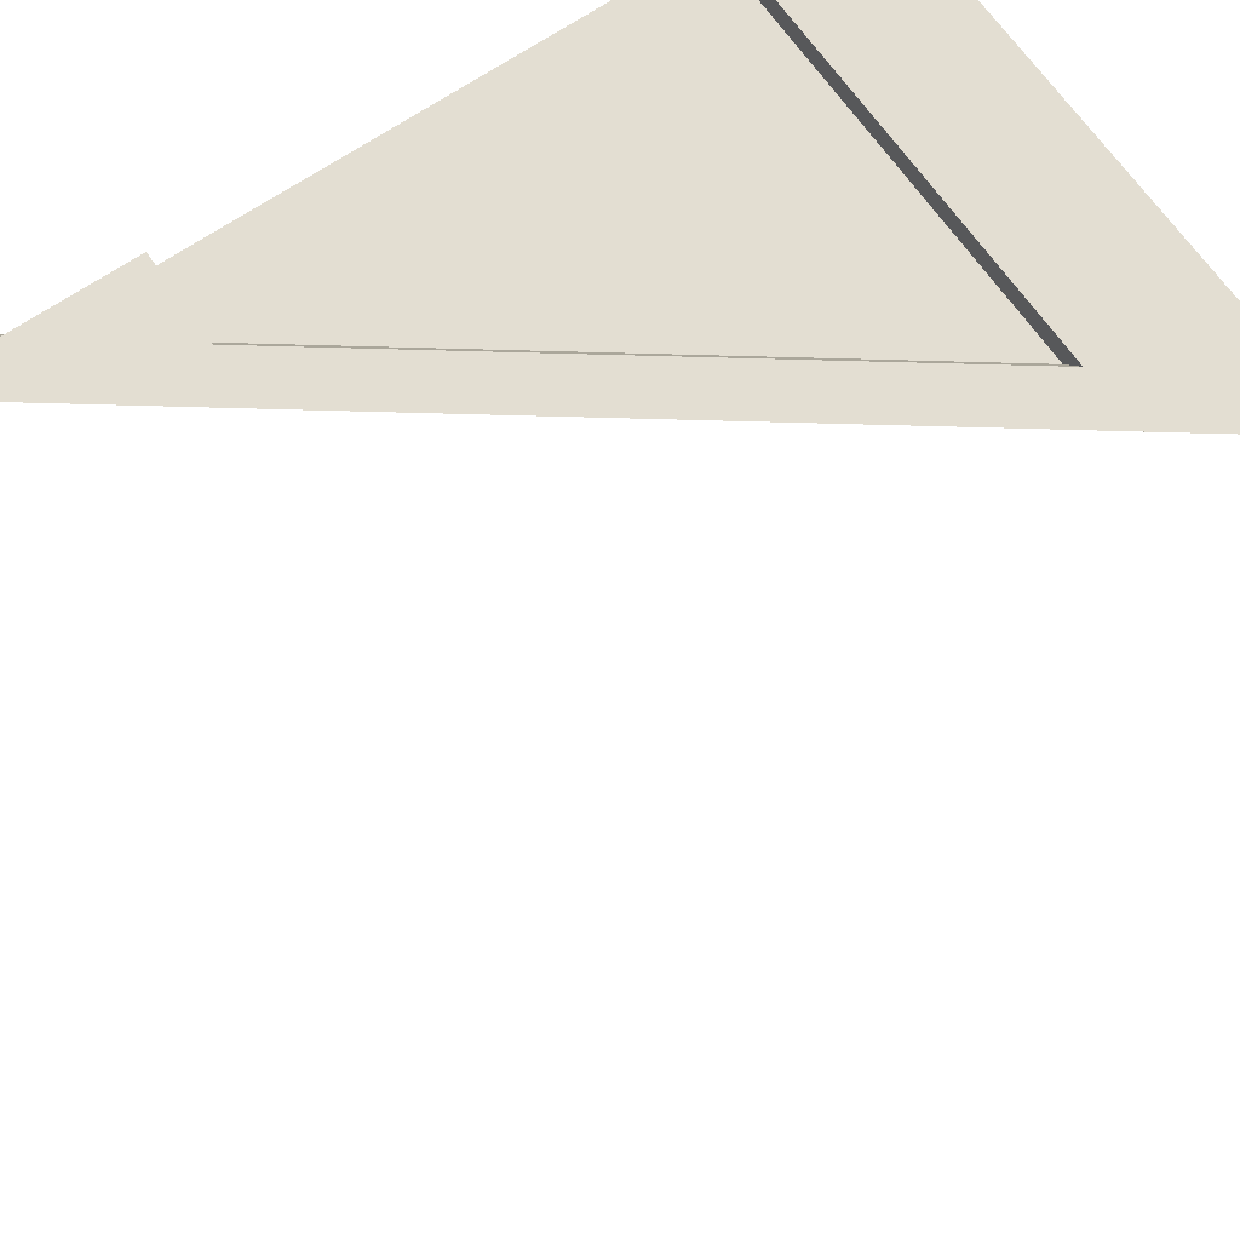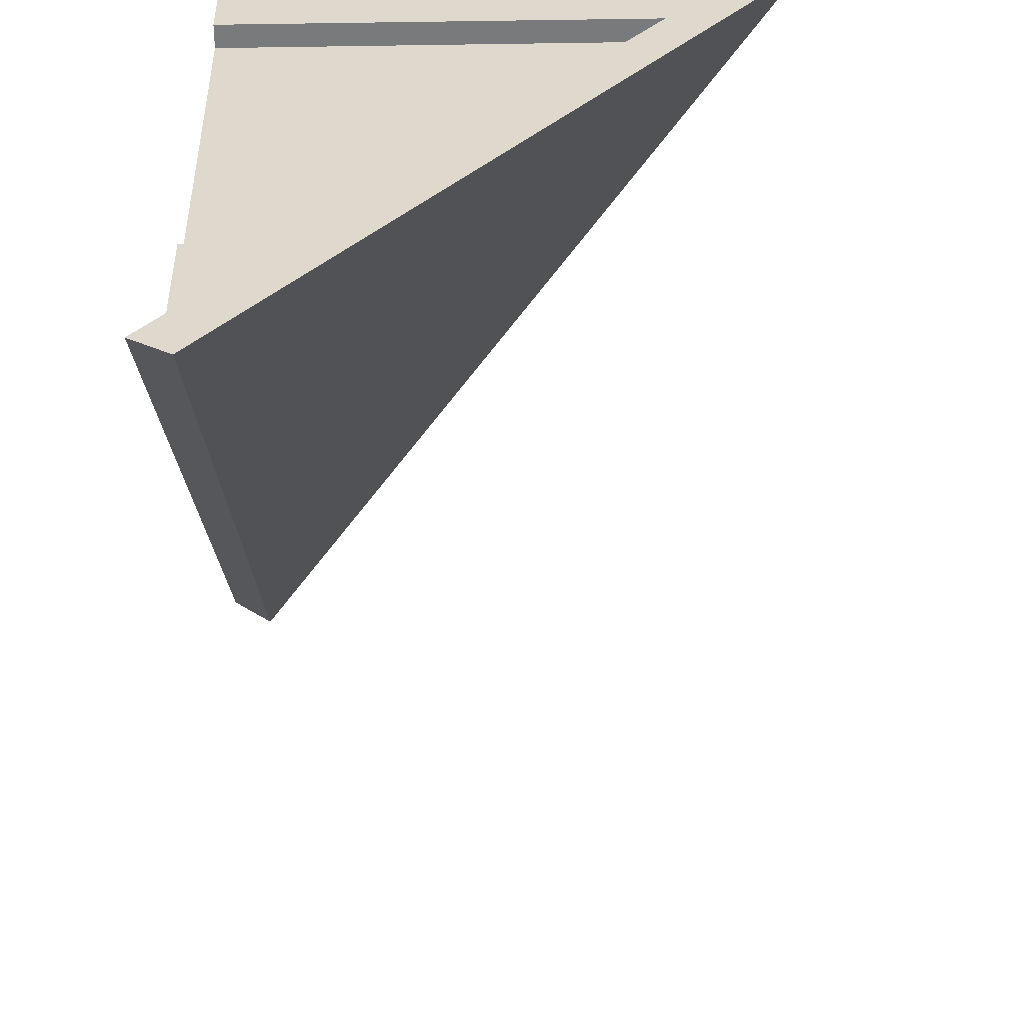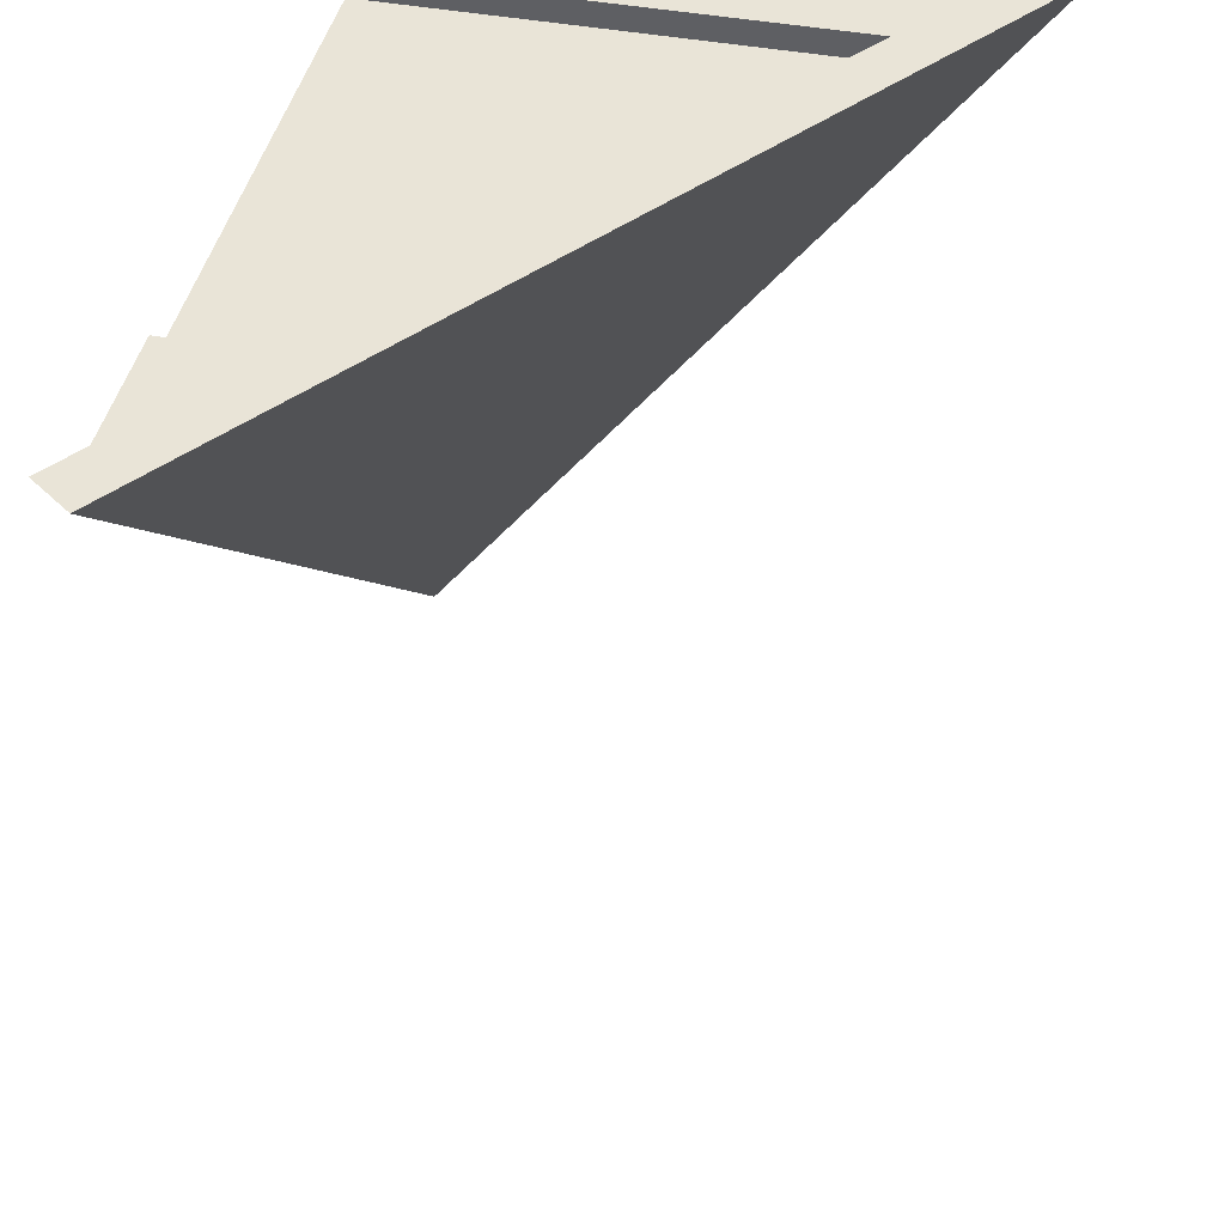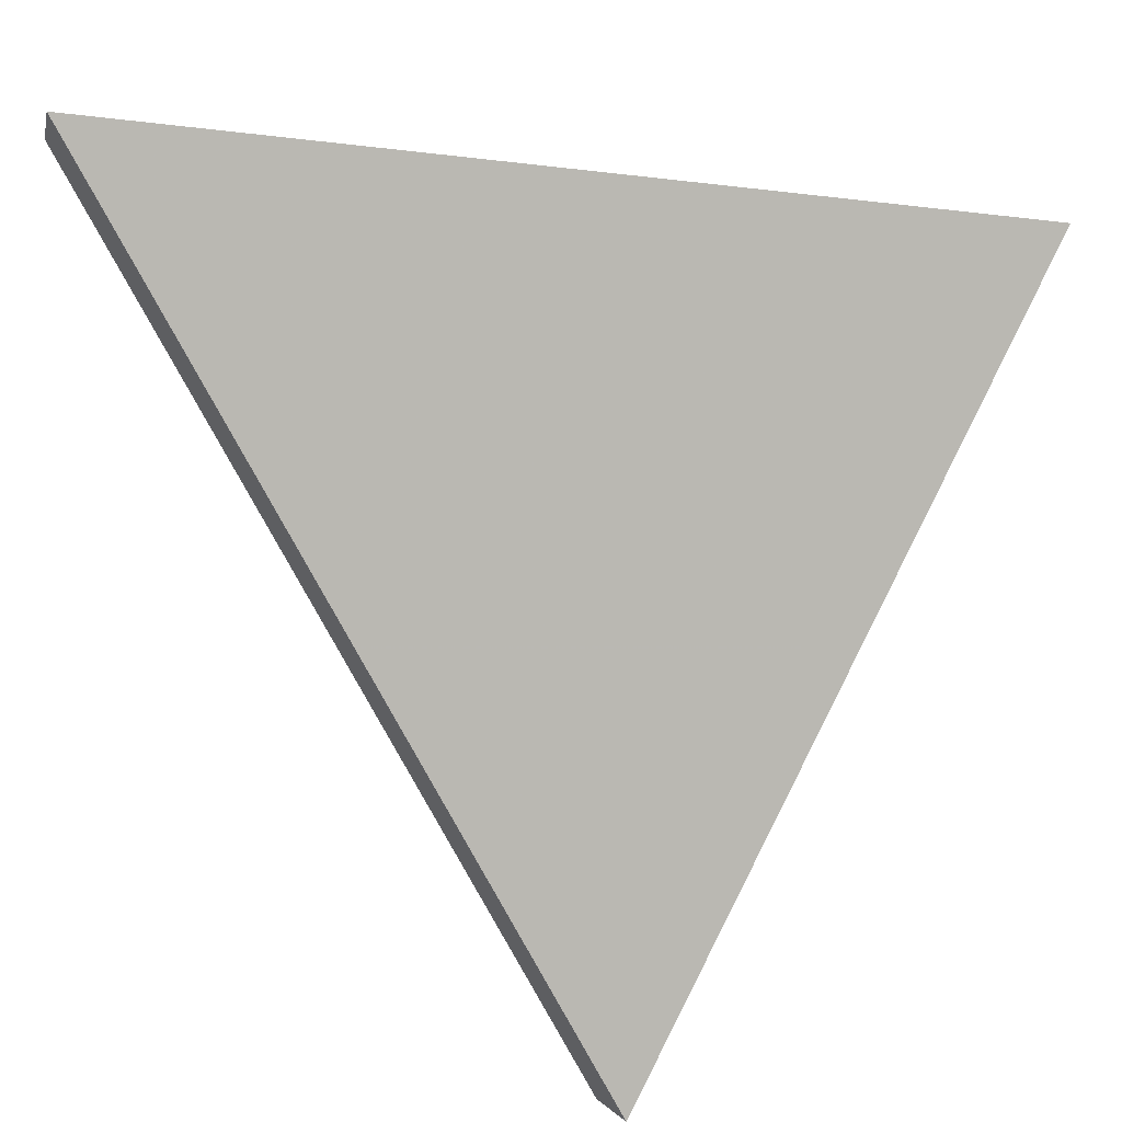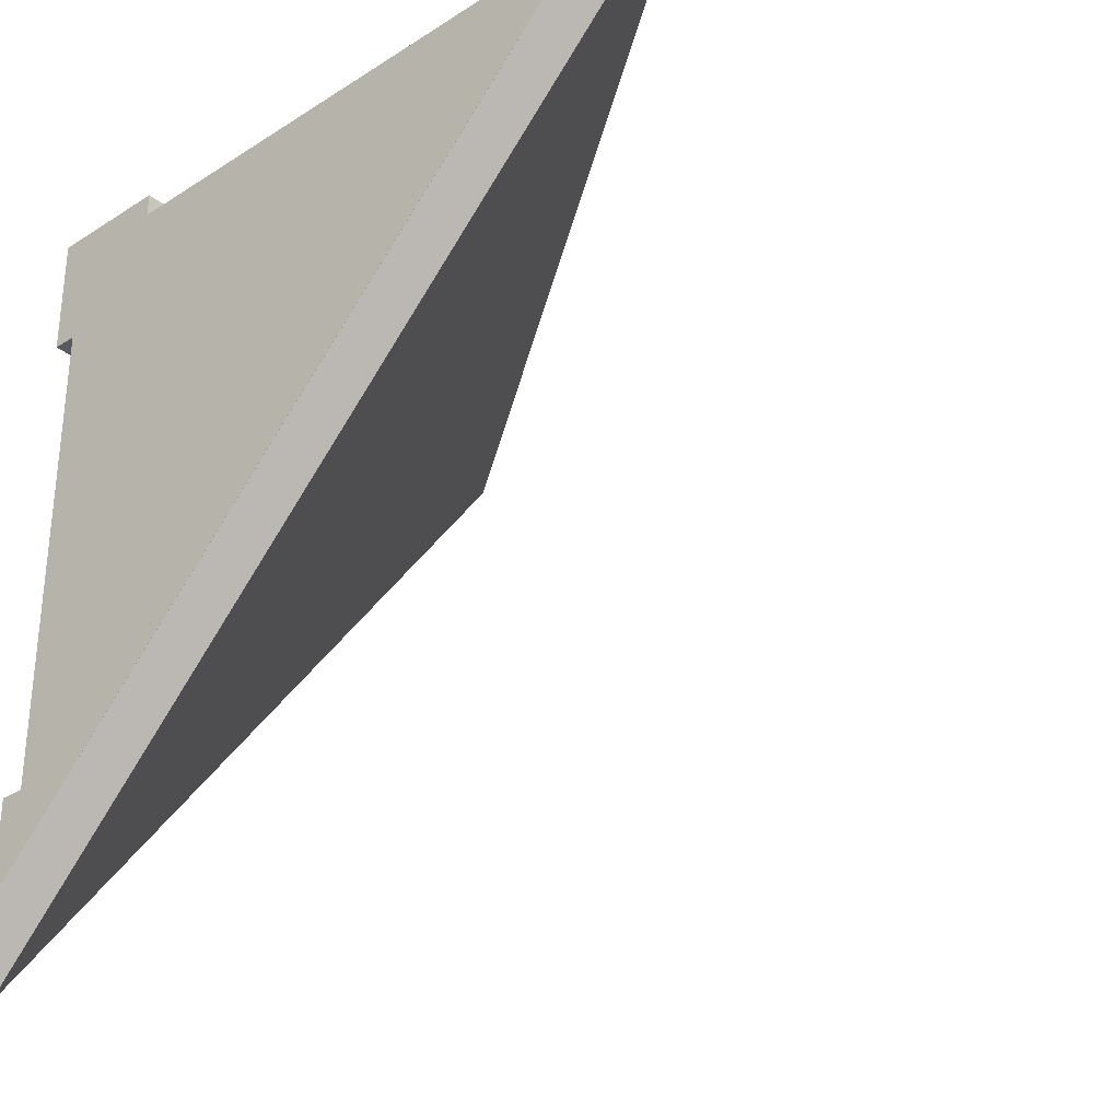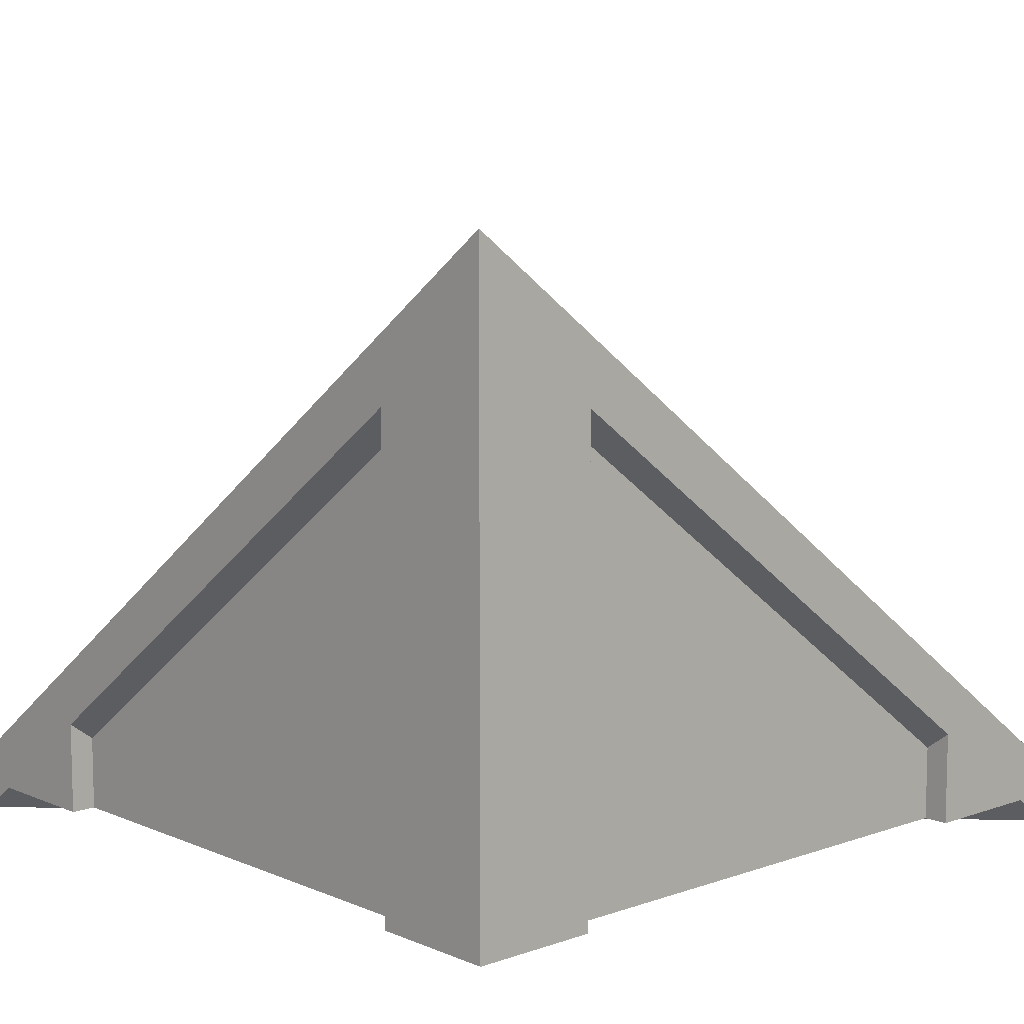
<metadata>
{"format":"obj","ext":"obj","renderer":"f3d","projection":"perspective","resolution":1024,"background":"white","views":[{"elev":67.4,"azim":145.4,"up":"+Z"},{"elev":32.2,"azim":87.8,"up":"+Z"},{"elev":43.2,"azim":102.4,"up":"+Z"},{"elev":-23.6,"azim":132.1,"up":"+Z"},{"elev":-31.9,"azim":42.1,"up":"+Z"},{"elev":9.1,"azim":-42.4,"up":"+Y"}]}
</metadata>
<code>
o Mesh1_Roof_Corner_Red_Model
v 0.5 1.952 0
v 0.5 1.878 -0.1
v 2.5 0.4116 -0.1
v 2.5 0.4849 0
v 0.5 0.1183 0
v 0.5 0.1183 -0.1
v 2.5 0.1183 -0.5
v 2.5 0.1183 -0.4
v 0.4 0.1183 -2.5
v 0.5 0.1183 -2.5
v 0 0.1183 -3
v 0 0.1183 -2.5
v 0.1 0.1183 -2.5
v 0.1 0.1183 -0.5
v 0 0.1183 -0.5
v 0 0.1183 0
v 2.5 0.1183 -0.1
v 2.5 0.1183 0
v 3 0.1183 0
v 2.5 0.1916 -0.4
v 0.4 0.1916 -2.5
v 0 1e-06 -3.161
v 3.161 0 -0
v 0.1 1.878 -0.5
v 0.1 0.4116 -2.5
v 0 0.4849 -2.5
v 0 2.318 0
v 0 1.952 -0.5
v 0 0.1613 -3.28
v 0 2.566 0
v 0 2.296 -0.3683
v 3.28 0.1613 0
v 0.3683 2.296 0
f 2 1 5
f 12 13 25
f 12 26 11
f 5 1 16
f 16 27 28
f 28 24 15
f 10 21 9
f 6 2 5
f 26 12 25
f 1 27 16
f 15 16 28
f 24 14 15
f 24 25 14
f 30 33 31
f 3 2 6
f 21 20 8
f 25 13 14
f 17 3 6
f 9 21 8
f 1 2 4
f 26 25 24
f 29 32 22
f 29 31 33
f 29 22 11
f 19 23 32
f 10 11 22
f 2 3 4
f 28 26 24
f 22 23 7
f 32 29 33
f 30 31 27
f 27 31 28
f 28 31 26
f 31 29 26
f 27 33 30
f 1 33 27
f 4 19 32
f 1 4 33
f 32 23 22
f 4 32 33
f 7 23 19
f 10 22 7
f 21 10 7
f 20 21 7
f 29 11 26
f 1 27 2
f 24 25 21
f 3 19 4
f 11 25 26
f 24 2 27
f 28 24 27
f 3 2 20
f 20 7 19
f 20 19 3
f 10 21 11
f 11 21 25
f 24 21 2
f 21 20 2
f 7 20 8
f 18 19 4
f 18 17 3
f 15 16 14
f 4 18 3
f 13 11 12
f 19 17 18
f 9 10 11
f 9 11 13
f 9 13 14
f 8 9 14
f 7 8 19
f 19 8 17
f 17 8 6
f 8 14 6
f 6 14 16
f 5 6 16

</code>
